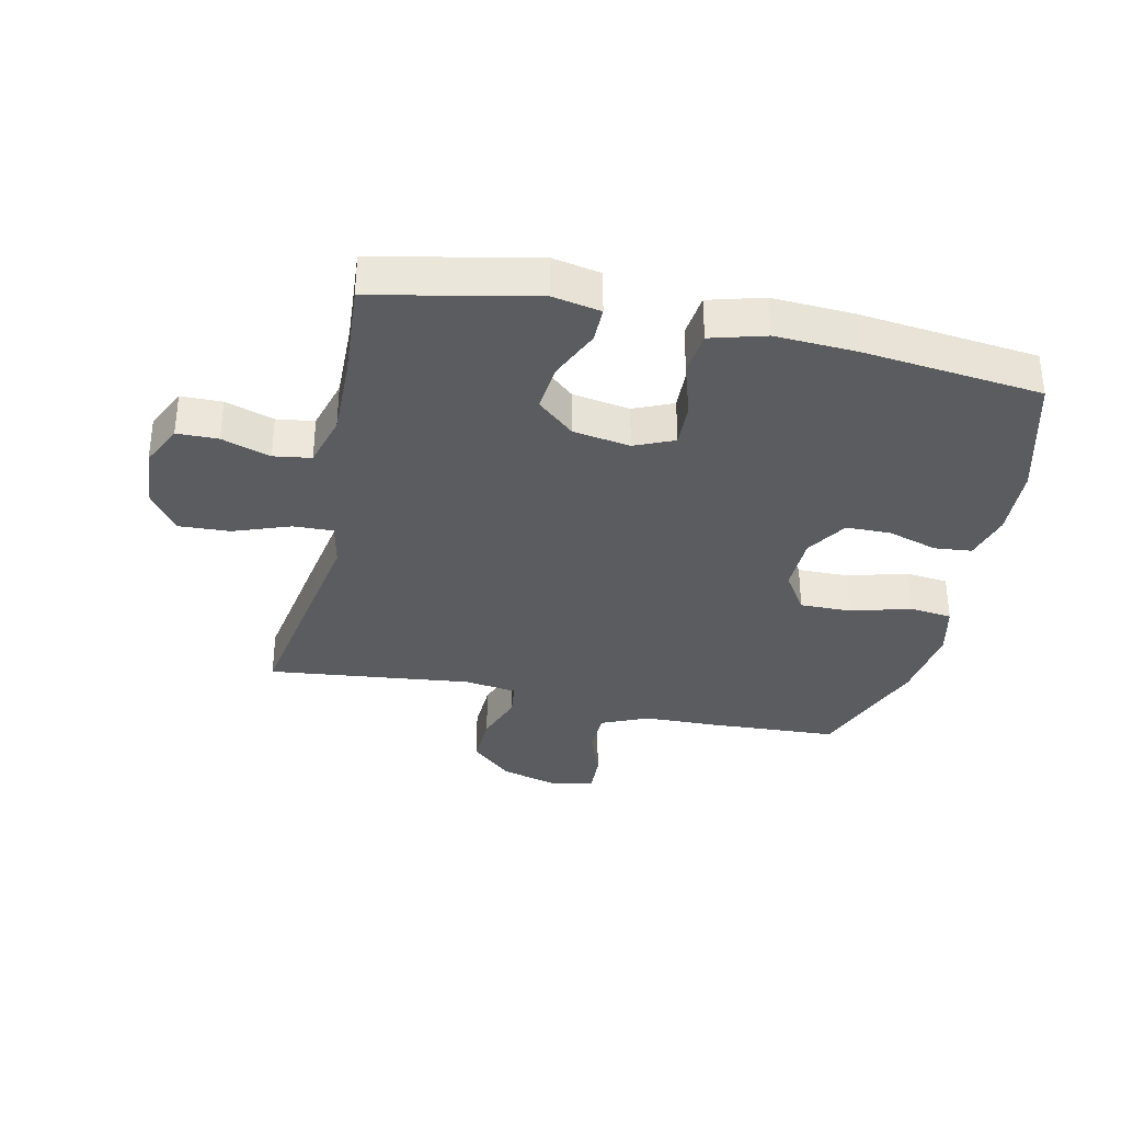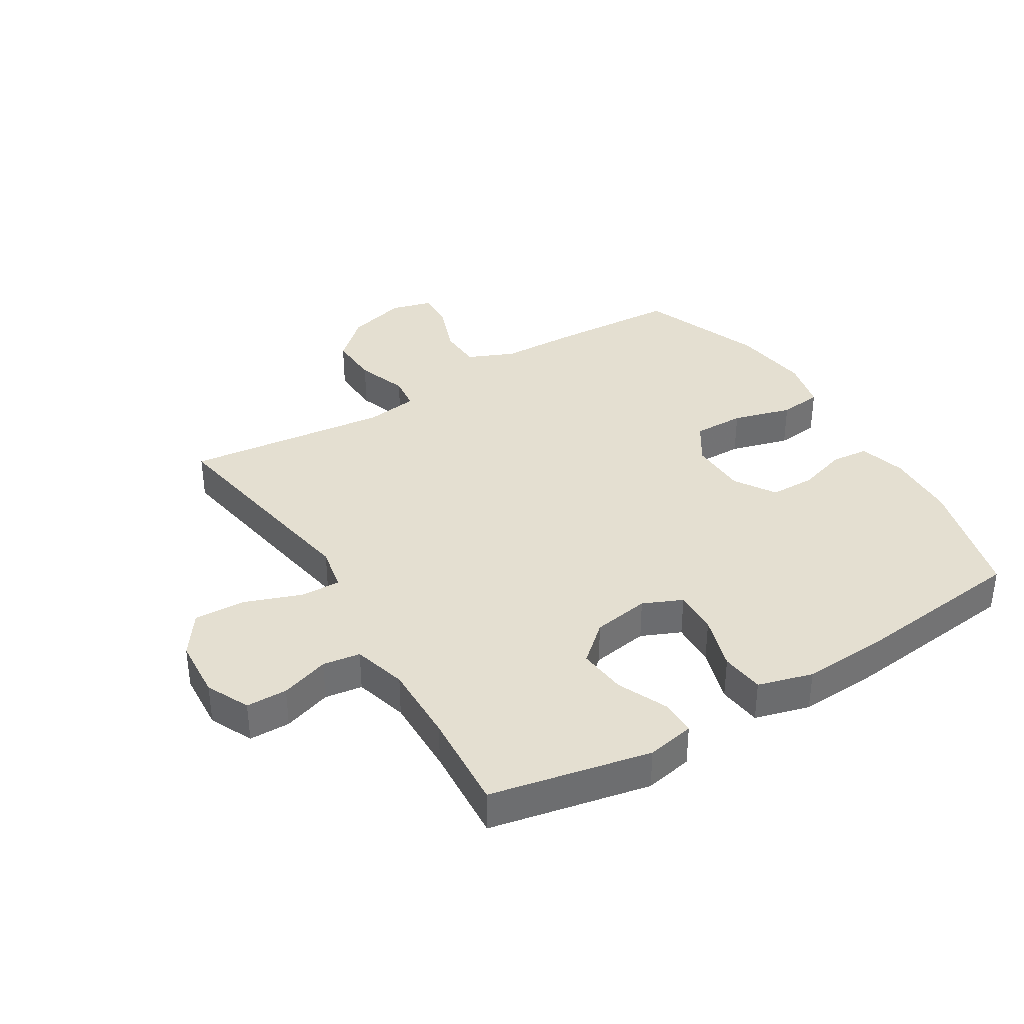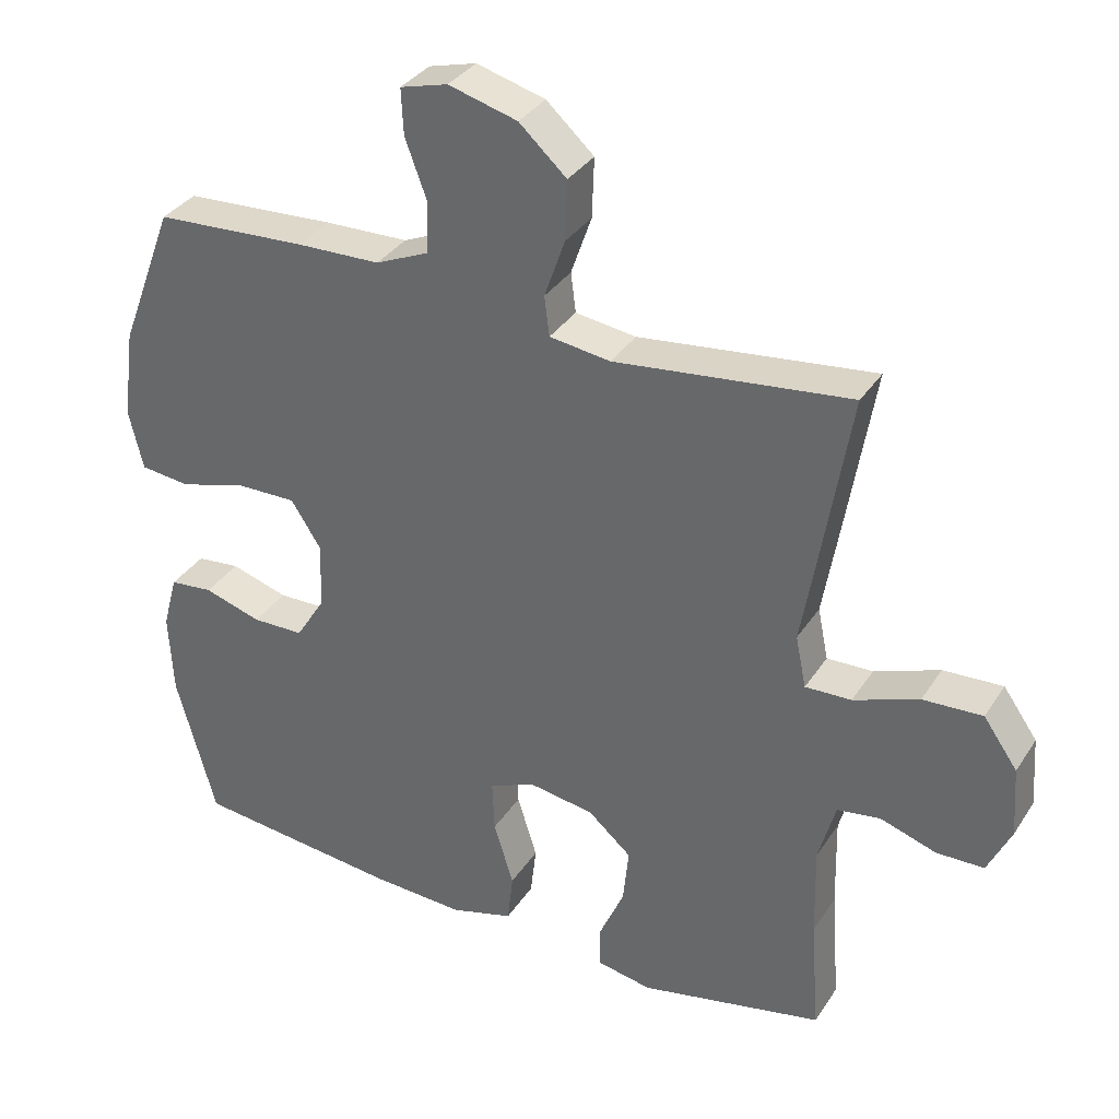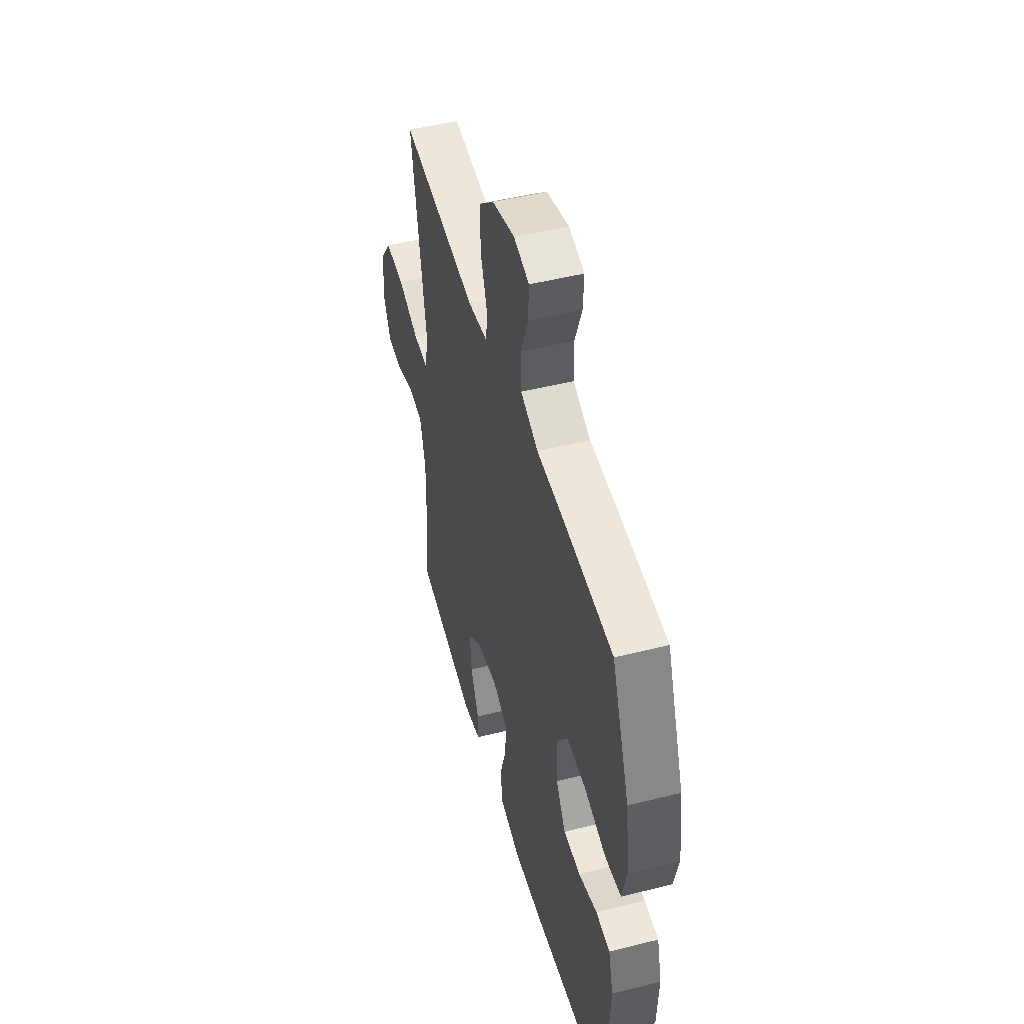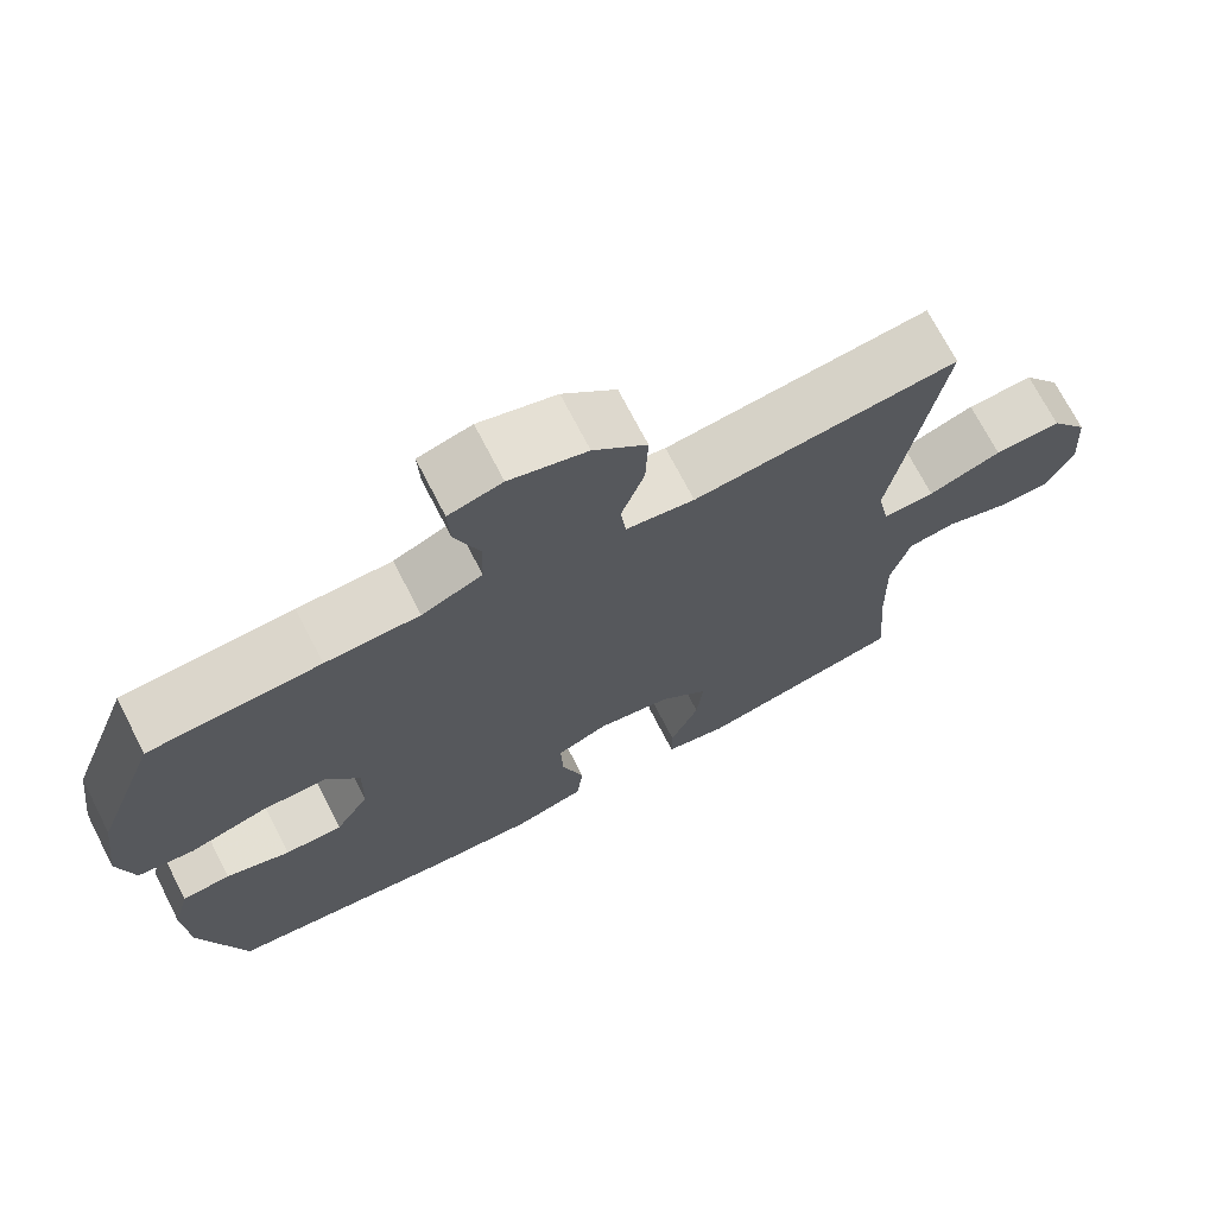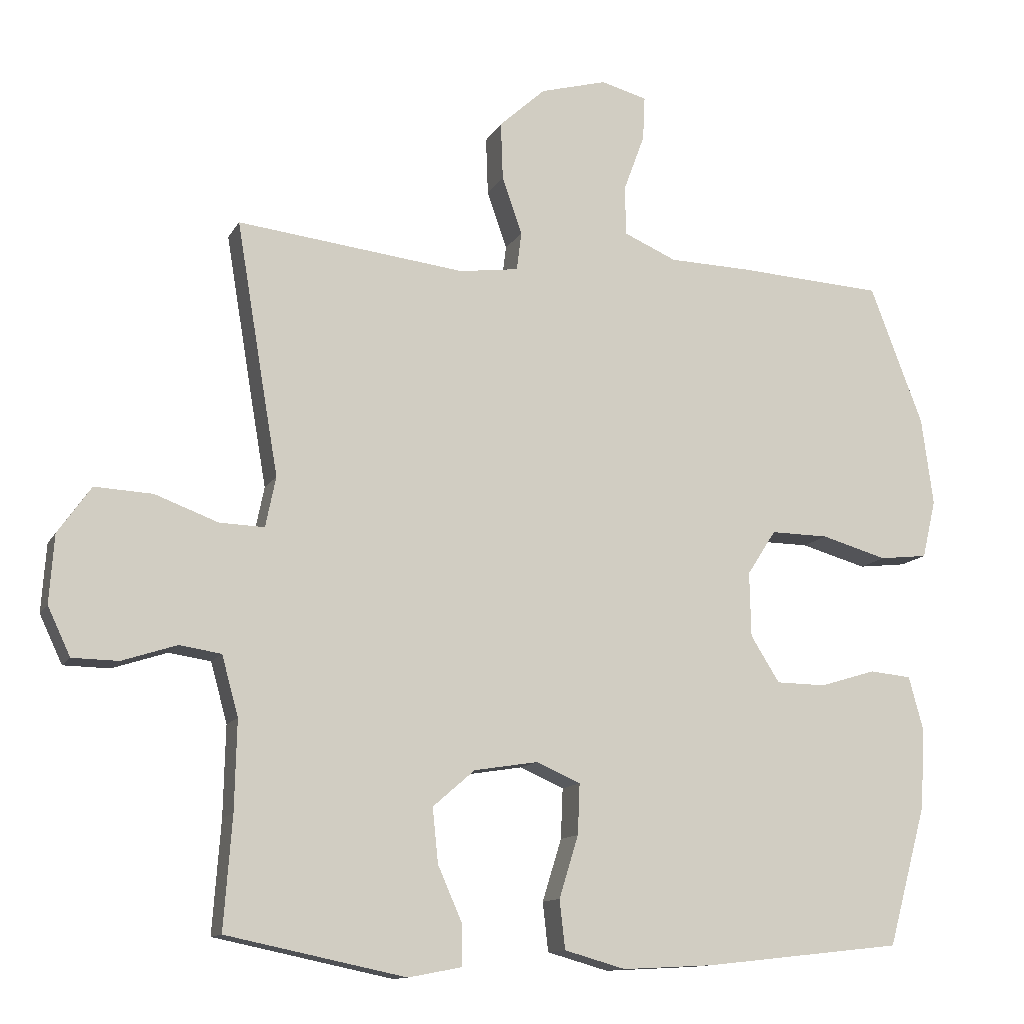
<metadata>
{"format":"obj","ext":"obj","renderer":"f3d","projection":"perspective","resolution":1024,"background":"white","views":[{"elev":-34.4,"azim":167.6,"up":"+Y"},{"elev":36.7,"azim":148.4,"up":"+Y"},{"elev":34.1,"azim":28.3,"up":"+Z"},{"elev":48.9,"azim":-105.6,"up":"+Z"},{"elev":71.3,"azim":-27.2,"up":"+Z"},{"elev":-12.3,"azim":161.0,"up":"+Z"}]}
</metadata>
<code>
v -0.5 0.07 0.5
v -0.286 0.07 0.512
v -0.168 0.07 0.515
v -0.092 0.07 0.548
v -0.09 0.07 0.619
v -0.121 0.07 0.703
v -0.124 0.07 0.767
v -0.057 0.07 0.785
v 0.04 0.07 0.758
v 0.107 0.07 0.697
v 0.104 0.07 0.613
v 0.075 0.07 0.53
v 0.082 0.07 0.474
v 0.168 0.07 0.462
v 0.5 0.07 0.5
v 0.458 0.07 0.249
v 0.438 0.07 0.133
v 0.453 0.07 0.06
v 0.518 0.07 0.062
v 0.61 0.07 0.096
v 0.694 0.07 0.1
v 0.742 0.07 0.032
v 0.749 0.07 -0.067
v 0.716 0.07 -0.137
v 0.649 0.07 -0.138
v 0.57 0.07 -0.112
v 0.509 0.07 -0.121
v 0.485 0.07 -0.208
v 0.488 0.07 -0.338
v 0.5 0.07 -0.5
v 0.24 0.07 -0.554
v 0.162 0.07 -0.539
v 0.162 0.07 -0.481
v 0.198 0.07 -0.399
v 0.206 0.07 -0.32
v 0.145 0.07 -0.267
v 0.052 0.07 -0.252
v -0.012 0.07 -0.28
v -0.009 0.07 -0.353
v 0.019 0.07 -0.443
v 0.011 0.07 -0.514
v -0.078 0.07 -0.539
v -0.211 0.07 -0.532
v -0.5 0.07 -0.5
v -0.556 0.07 -0.296
v -0.562 0.07 -0.179
v -0.541 0.07 -0.102
v -0.48 0.07 -0.096
v -0.399 0.07 -0.121
v -0.326 0.07 -0.12
v -0.284 0.07 -0.053
v -0.282 0.07 0.041
v -0.324 0.07 0.106
v -0.408 0.07 0.105
v -0.504 0.07 0.078
v -0.574 0.07 0.086
v -0.594 0.07 0.171
v -0.577 0.07 0.298
v -0.5 0 0.5
v -0.286 0 0.512
v -0.168 0 0.515
v -0.092 0 0.548
v -0.09 0 0.619
v -0.121 0 0.703
v -0.124 0 0.767
v -0.057 0 0.785
v 0.04 0 0.758
v 0.107 0 0.697
v 0.104 0 0.613
v 0.075 0 0.53
v 0.082 0 0.474
v 0.168 0 0.462
v 0.5 0 0.5
v 0.458 0 0.249
v 0.438 0 0.133
v 0.453 0 0.06
v 0.518 0 0.062
v 0.61 0 0.096
v 0.694 0 0.1
v 0.742 0 0.032
v 0.749 0 -0.067
v 0.716 0 -0.137
v 0.649 0 -0.138
v 0.57 0 -0.112
v 0.509 0 -0.121
v 0.485 0 -0.208
v 0.488 0 -0.338
v 0.5 0 -0.5
v 0.24 0 -0.554
v 0.162 0 -0.539
v 0.162 0 -0.481
v 0.198 0 -0.399
v 0.206 0 -0.32
v 0.145 0 -0.267
v 0.052 0 -0.252
v -0.012 0 -0.28
v -0.009 0 -0.353
v 0.019 0 -0.443
v 0.011 0 -0.514
v -0.078 0 -0.539
v -0.211 0 -0.532
v -0.5 0 -0.5
v -0.556 0 -0.296
v -0.562 0 -0.179
v -0.541 0 -0.102
v -0.48 0 -0.096
v -0.399 0 -0.121
v -0.326 0 -0.12
v -0.284 0 -0.053
v -0.282 0 0.041
v -0.324 0 0.106
v -0.408 0 0.105
v -0.504 0 0.078
v -0.574 0 0.086
v -0.594 0 0.171
v -0.577 0 0.298
f 1 2 3
f 58 1 3
f 57 58 3
f 56 57 3
f 55 56 3
f 54 55 3
f 53 54 3 4
f 52 53 4
f 51 52 4
f 47 48 49
f 46 47 49
f 45 46 49
f 44 45 49
f 43 44 49
f 42 43 49
f 41 42 49
f 40 41 49
f 39 40 49
f 38 39 49 50
f 37 38 50 51
f 32 33 34
f 31 32 34
f 30 31 34
f 29 30 34
f 28 29 34 35
f 27 28 35 36
f 24 25 26
f 23 24 26
f 22 23 26
f 21 22 26
f 20 21 26
f 19 20 26
f 18 19 26 27
f 14 15 16 17
f 13 14 17 18
f 10 11 12
f 9 10 12
f 8 9 12
f 7 8 12
f 6 7 12
f 5 6 12
f 4 5 12 13
f 36 37 51
f 27 36 51
f 18 27 51
f 13 18 51
f 4 13 51
f 61 60 59
f 61 59 116
f 61 116 115
f 61 115 114
f 61 114 113
f 61 113 112
f 62 61 112 111
f 62 111 110
f 62 110 109
f 107 106 105
f 107 105 104
f 107 104 103
f 107 103 102
f 107 102 101
f 107 101 100
f 107 100 99
f 107 99 98
f 107 98 97
f 108 107 97 96
f 109 108 96 95
f 92 91 90
f 92 90 89
f 92 89 88
f 92 88 87
f 93 92 87 86
f 94 93 86 85
f 84 83 82
f 84 82 81
f 84 81 80
f 84 80 79
f 84 79 78
f 84 78 77
f 85 84 77 76
f 75 74 73 72
f 76 75 72 71
f 70 69 68
f 70 68 67
f 70 67 66
f 70 66 65
f 70 65 64
f 70 64 63
f 71 70 63 62
f 109 95 94
f 109 94 85
f 109 85 76
f 109 76 71
f 109 71 62
f 1 59 60 2
f 2 60 61 3
f 3 61 62 4
f 4 62 63 5
f 5 63 64 6
f 6 64 65 7
f 7 65 66 8
f 8 66 67 9
f 9 67 68 10
f 10 68 69 11
f 11 69 70 12
f 12 70 71 13
f 13 71 72 14
f 14 72 73 15
f 15 73 74 16
f 16 74 75 17
f 17 75 76 18
f 18 76 77 19
f 19 77 78 20
f 20 78 79 21
f 21 79 80 22
f 22 80 81 23
f 23 81 82 24
f 24 82 83 25
f 25 83 84 26
f 26 84 85 27
f 27 85 86 28
f 28 86 87 29
f 29 87 88 30
f 30 88 89 31
f 31 89 90 32
f 32 90 91 33
f 33 91 92 34
f 34 92 93 35
f 35 93 94 36
f 36 94 95 37
f 37 95 96 38
f 38 96 97 39
f 39 97 98 40
f 40 98 99 41
f 41 99 100 42
f 42 100 101 43
f 43 101 102 44
f 44 102 103 45
f 45 103 104 46
f 46 104 105 47
f 47 105 106 48
f 48 106 107 49
f 49 107 108 50
f 50 108 109 51
f 51 109 110 52
f 52 110 111 53
f 53 111 112 54
f 54 112 113 55
f 55 113 114 56
f 56 114 115 57
f 57 115 116 58
f 58 116 59 1

</code>
